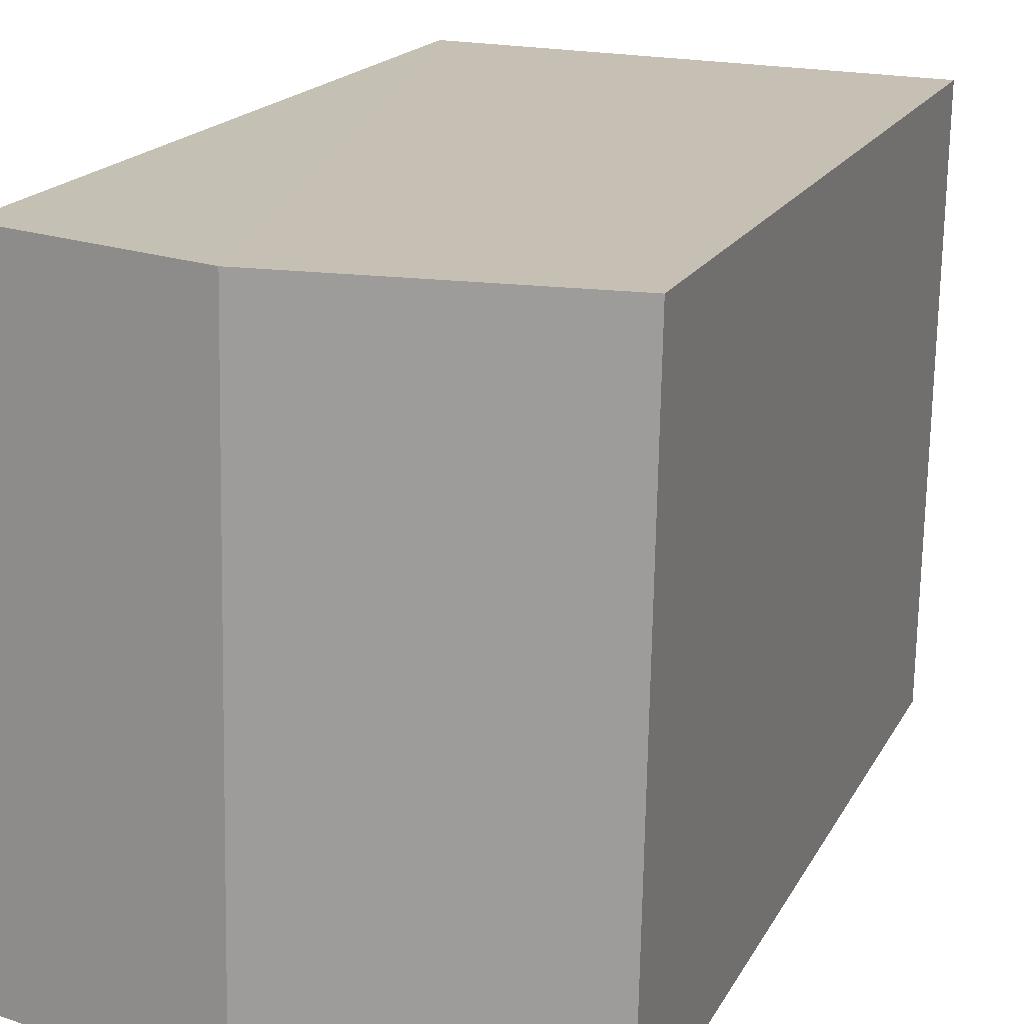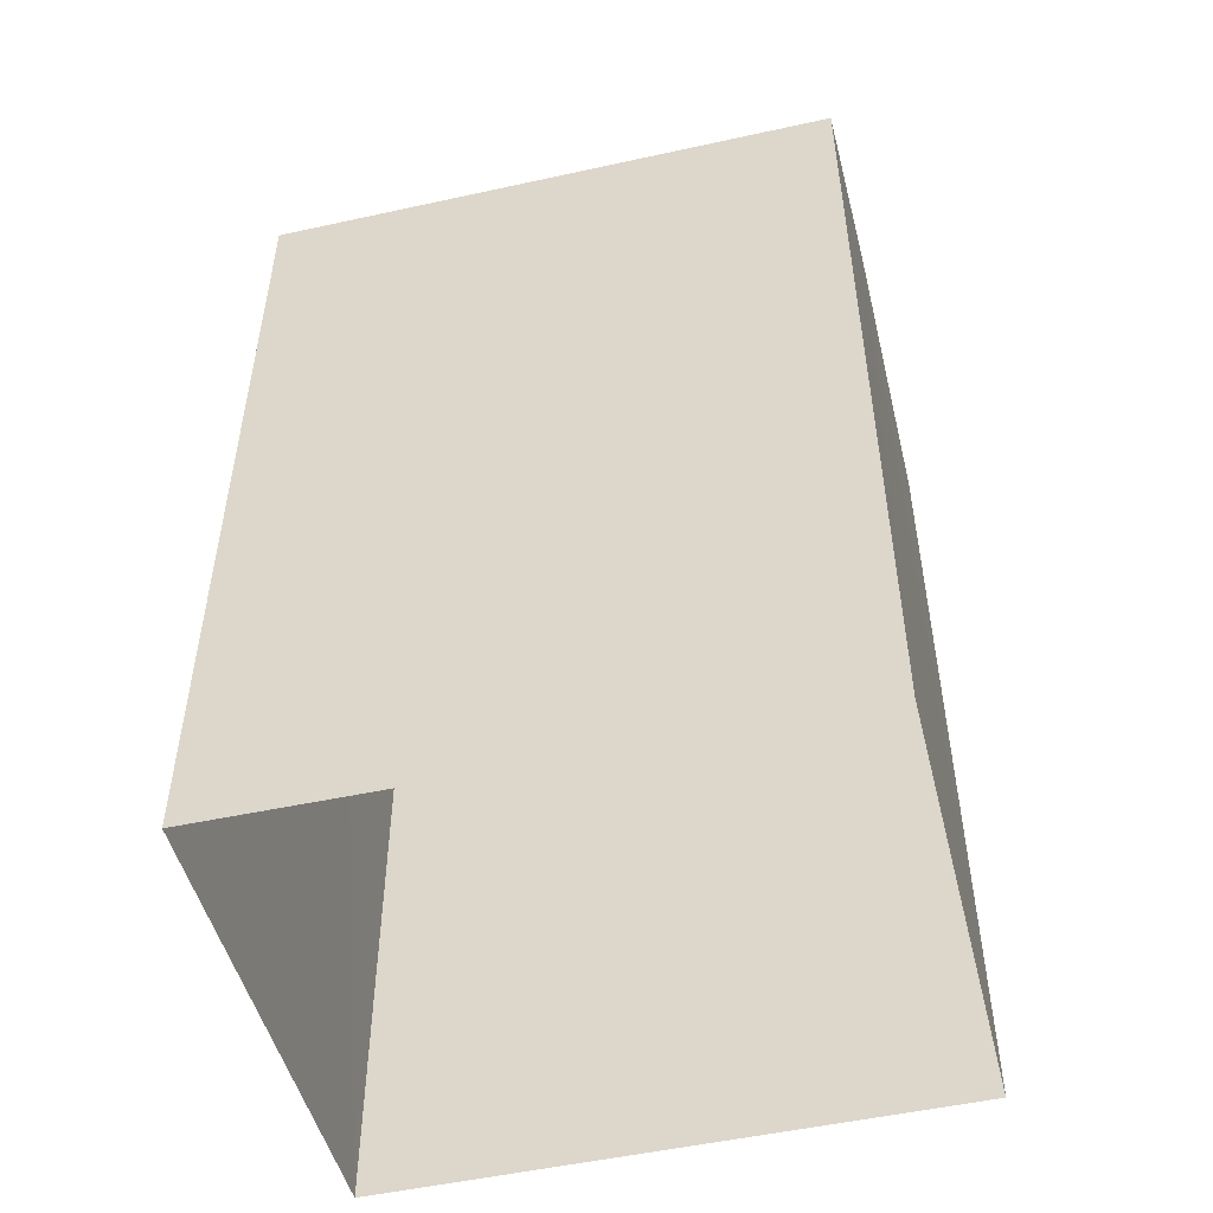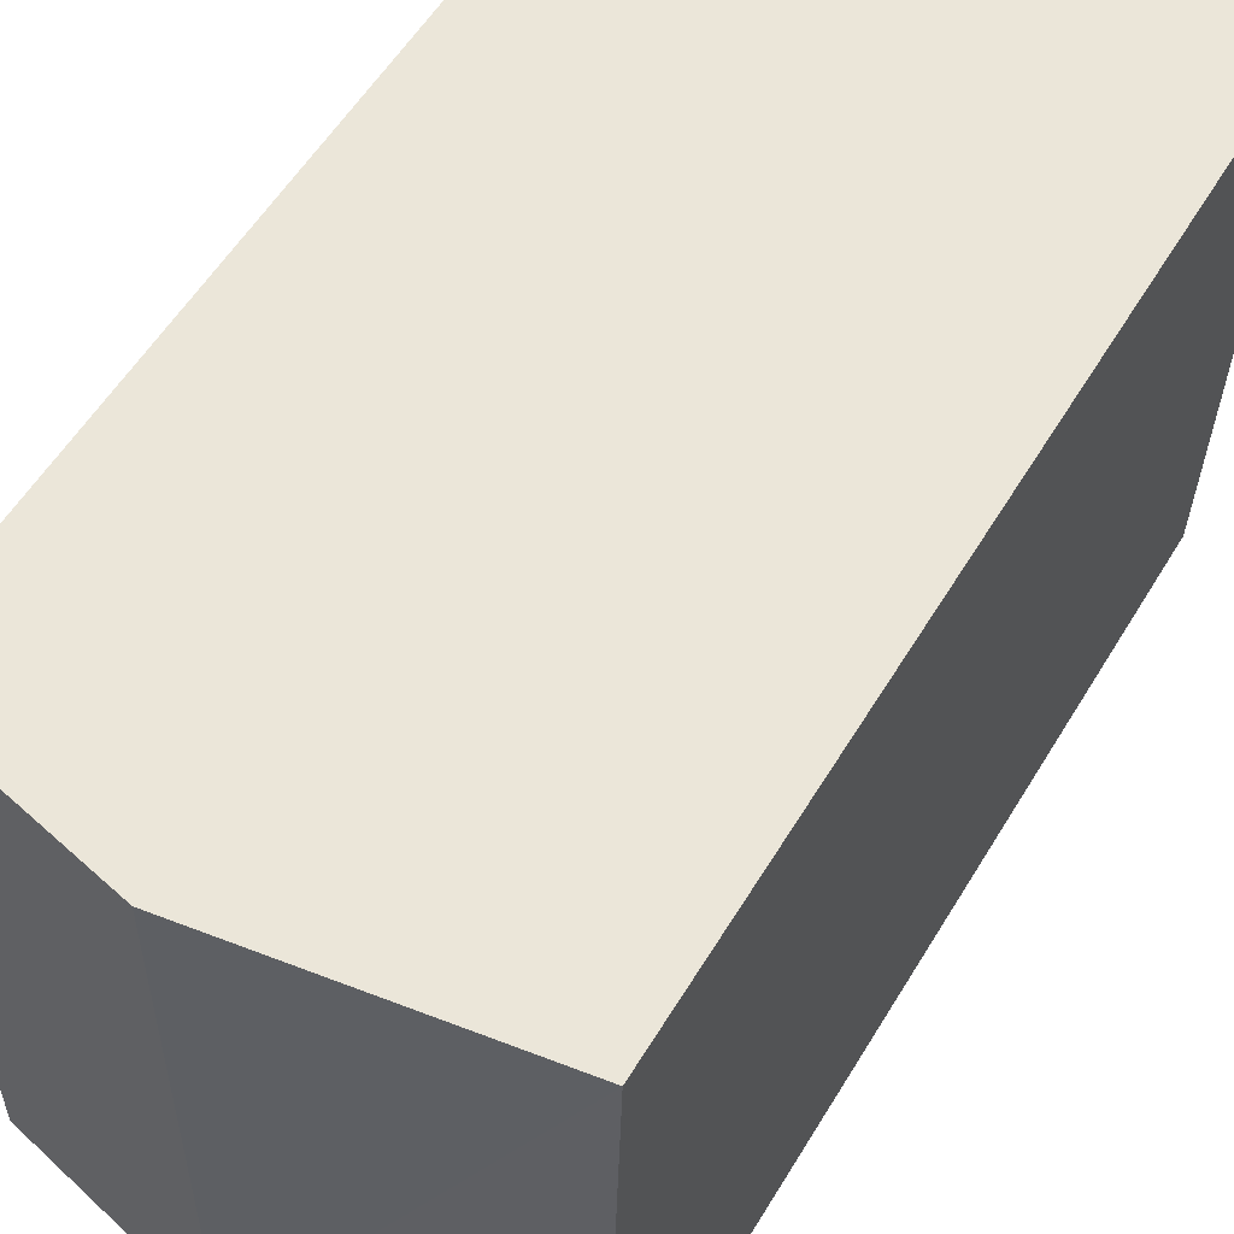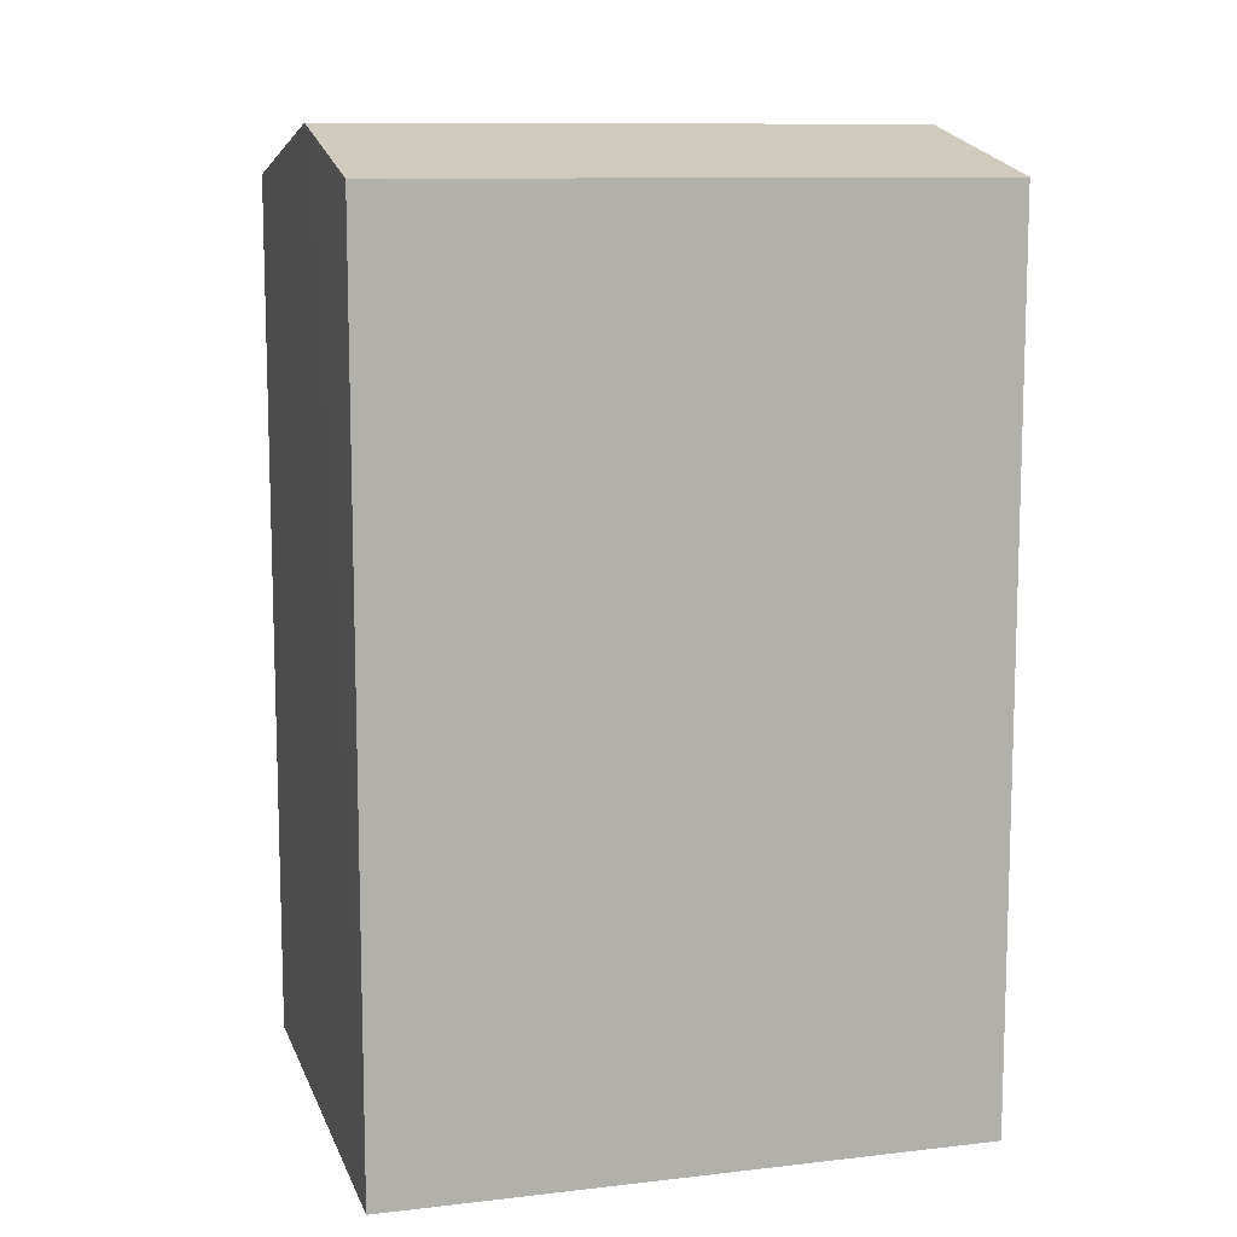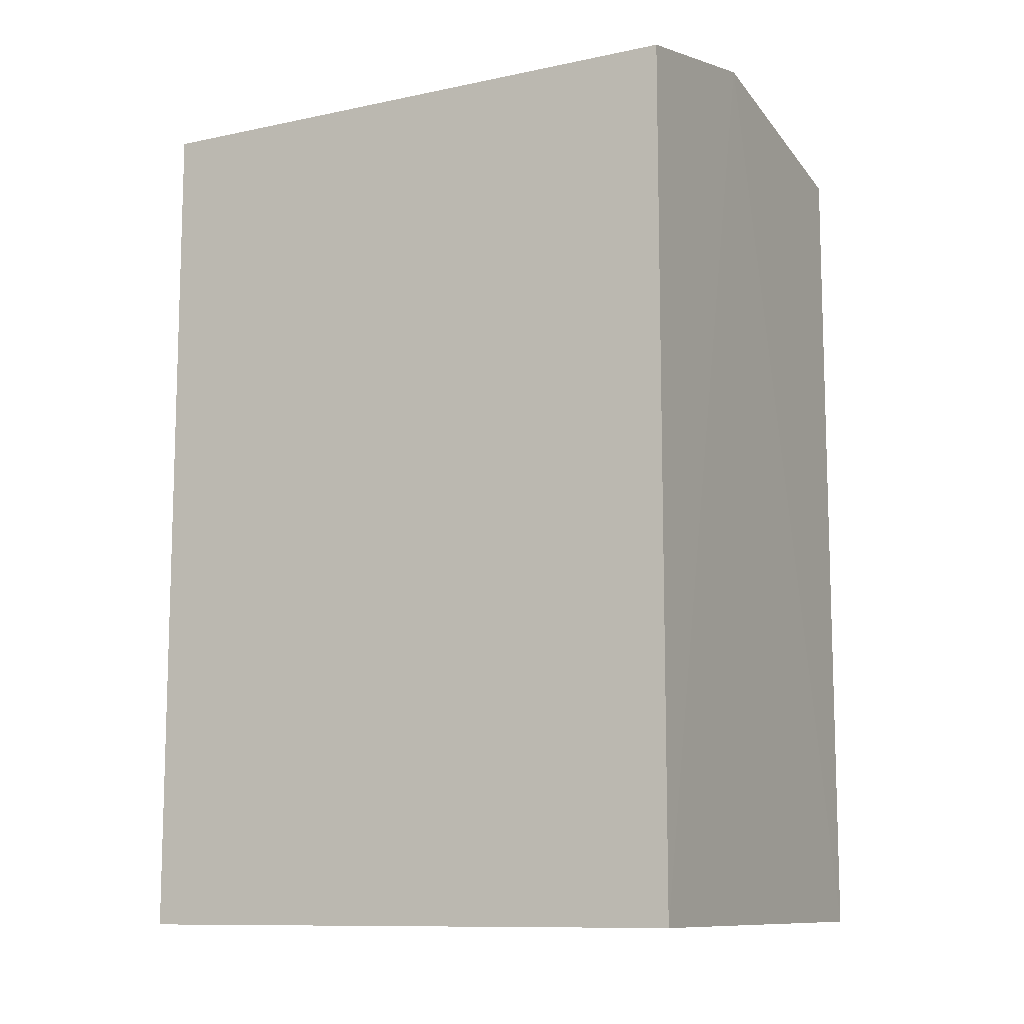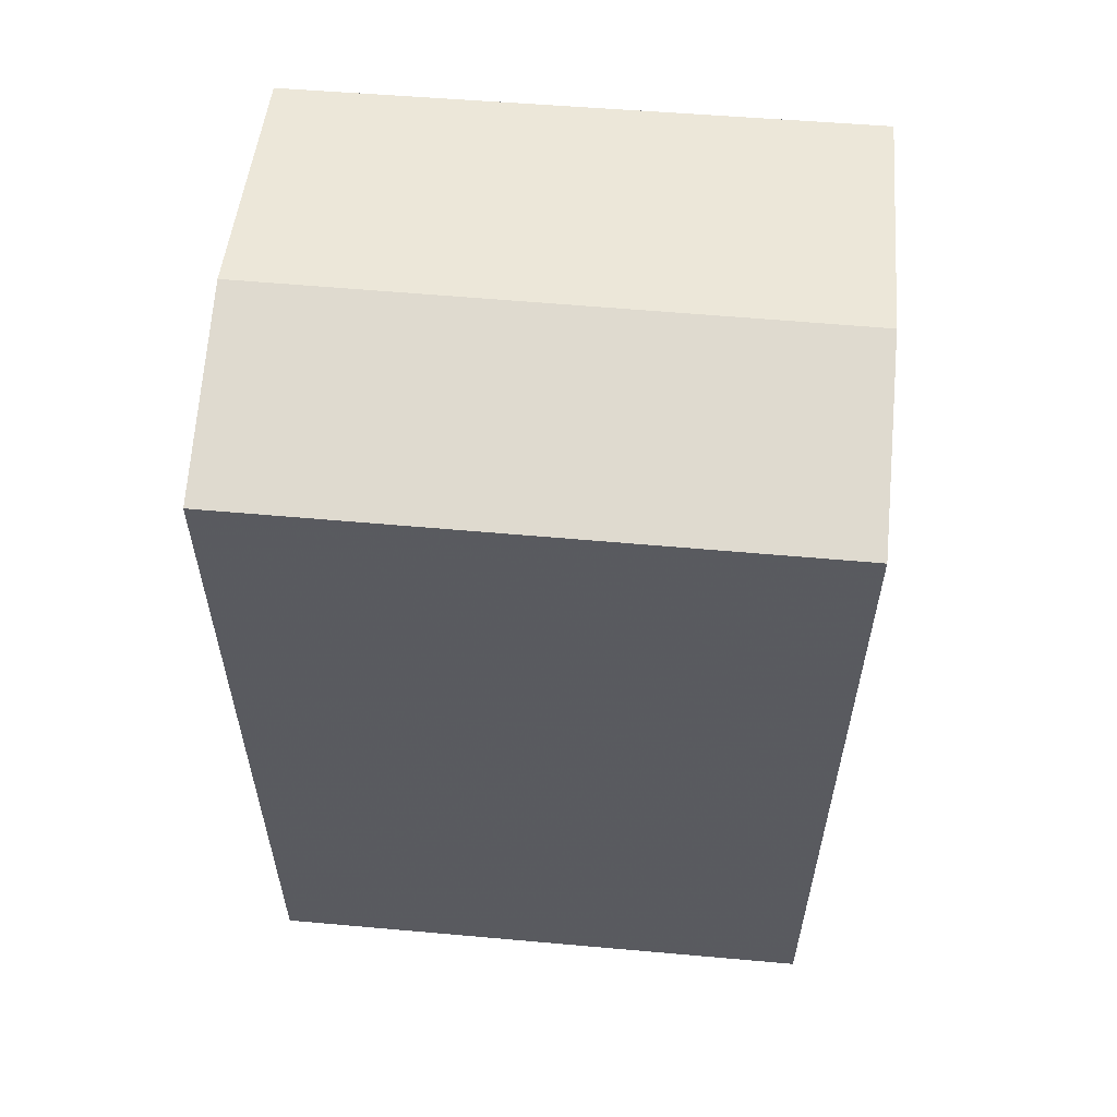
<metadata>
{"format":"obj","ext":"obj","renderer":"f3d","projection":"perspective","resolution":1024,"background":"white","views":[{"elev":17.5,"azim":19.8,"up":"+Y"},{"elev":-49.9,"azim":-77.3,"up":"+Z"},{"elev":56.5,"azim":30.8,"up":"+Y"},{"elev":10.6,"azim":-107.2,"up":"+Z"},{"elev":-10.7,"azim":-63.3,"up":"+Z"},{"elev":57.9,"azim":-86.1,"up":"+Z"}]}
</metadata>
<code>
v -3.739e+05 -1.035e+05 26.47
v -3.739e+05 -1.035e+05 26.47
v -3.739e+05 -1.035e+05 26.47
v -3.739e+05 -1.035e+05 26.47
v -3.739e+05 -1.035e+05 33
v -3.739e+05 -1.035e+05 33
v -3.739e+05 -1.035e+05 33.35
v -3.739e+05 -1.035e+05 33.35
v -3.739e+05 -1.035e+05 33
v -3.739e+05 -1.035e+05 33
f 1 2 3
f 4 1 3
f 5 6 7
f 8 5 7
f 7 9 8
f 7 10 9
f 6 4 3
f 6 5 4
f 6 3 7
f 3 2 7
f 2 10 7
f 10 2 1
f 9 10 1
f 9 1 8
f 1 4 8
f 4 5 8

</code>
